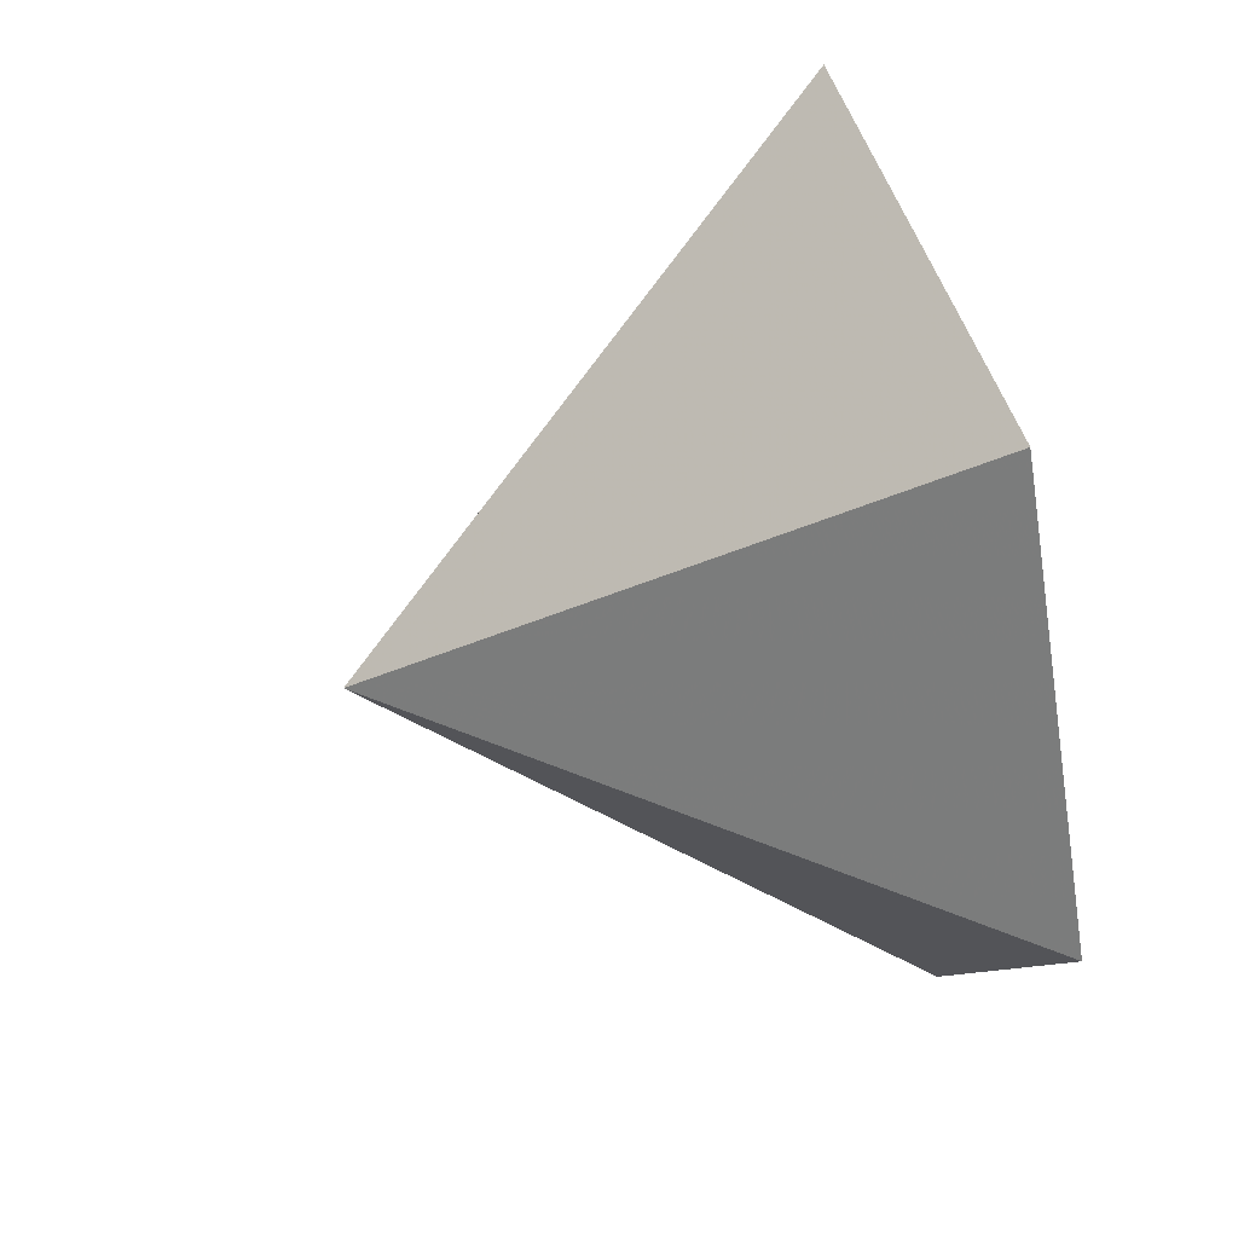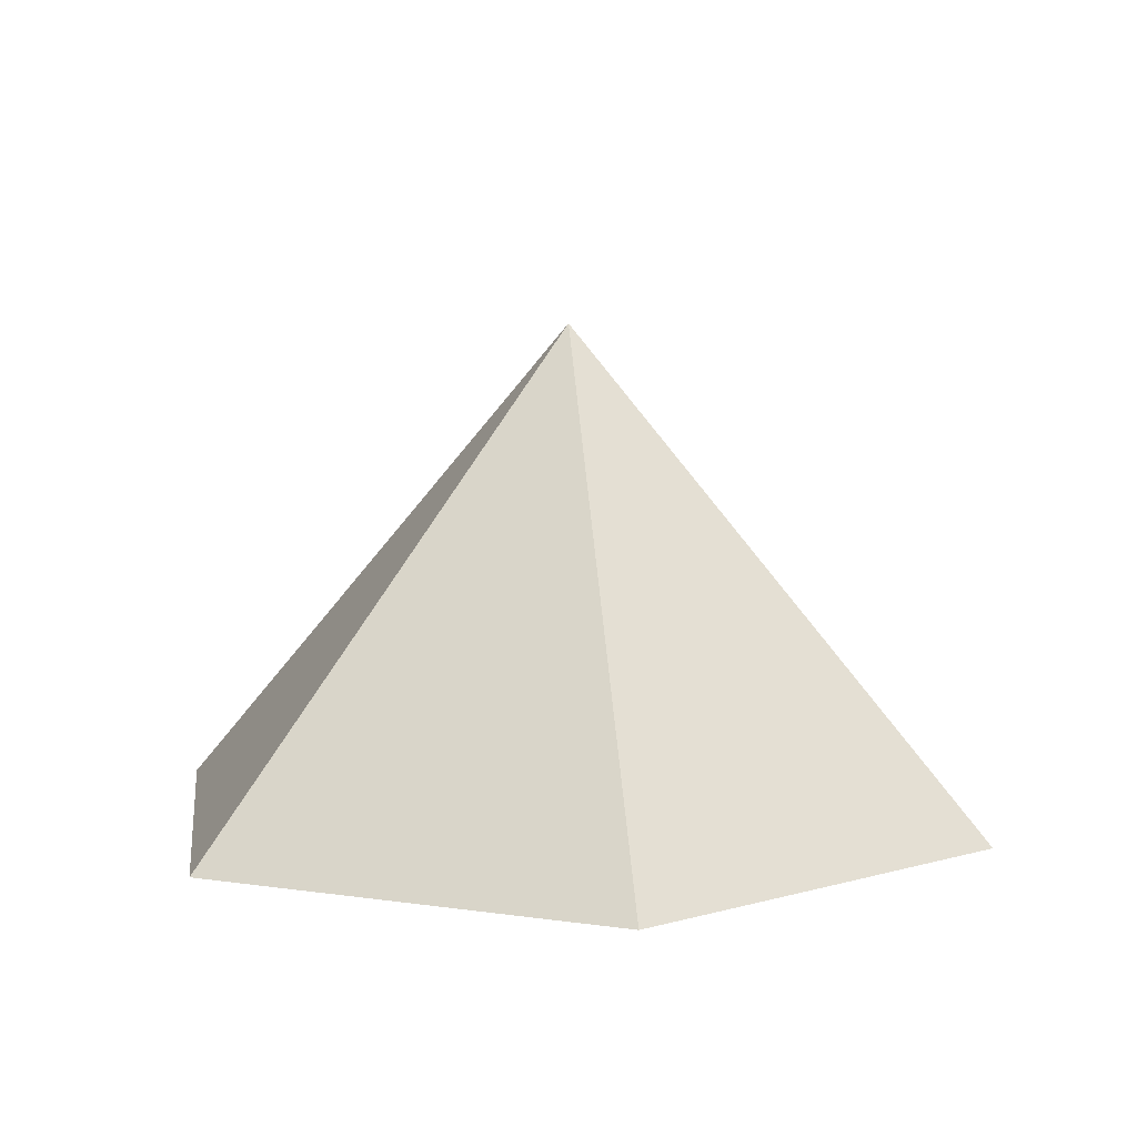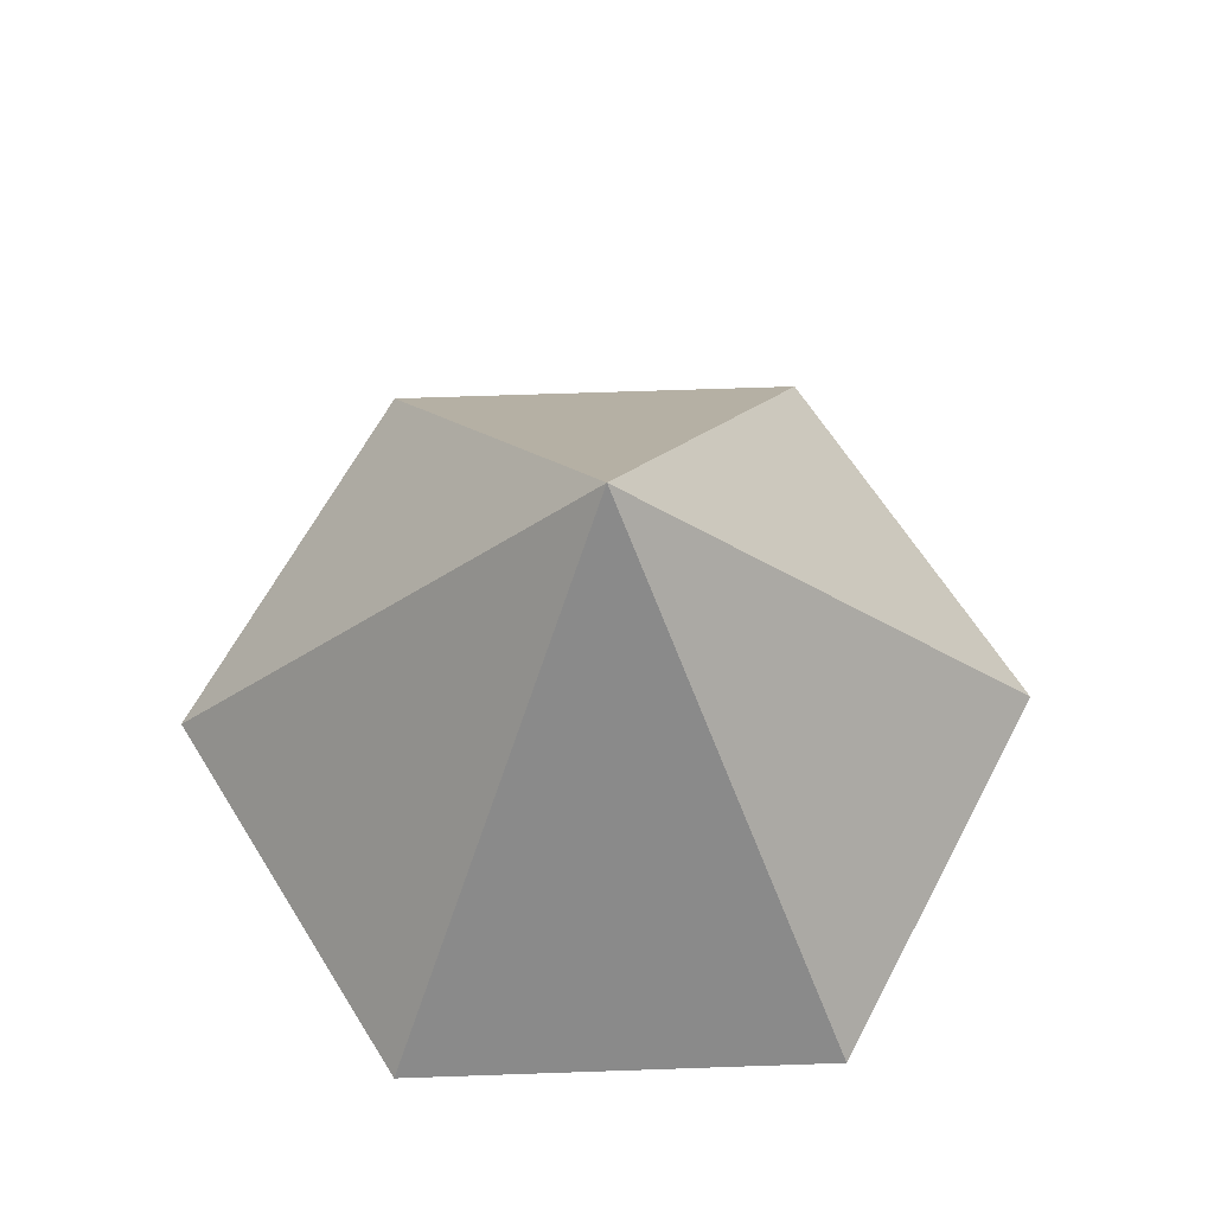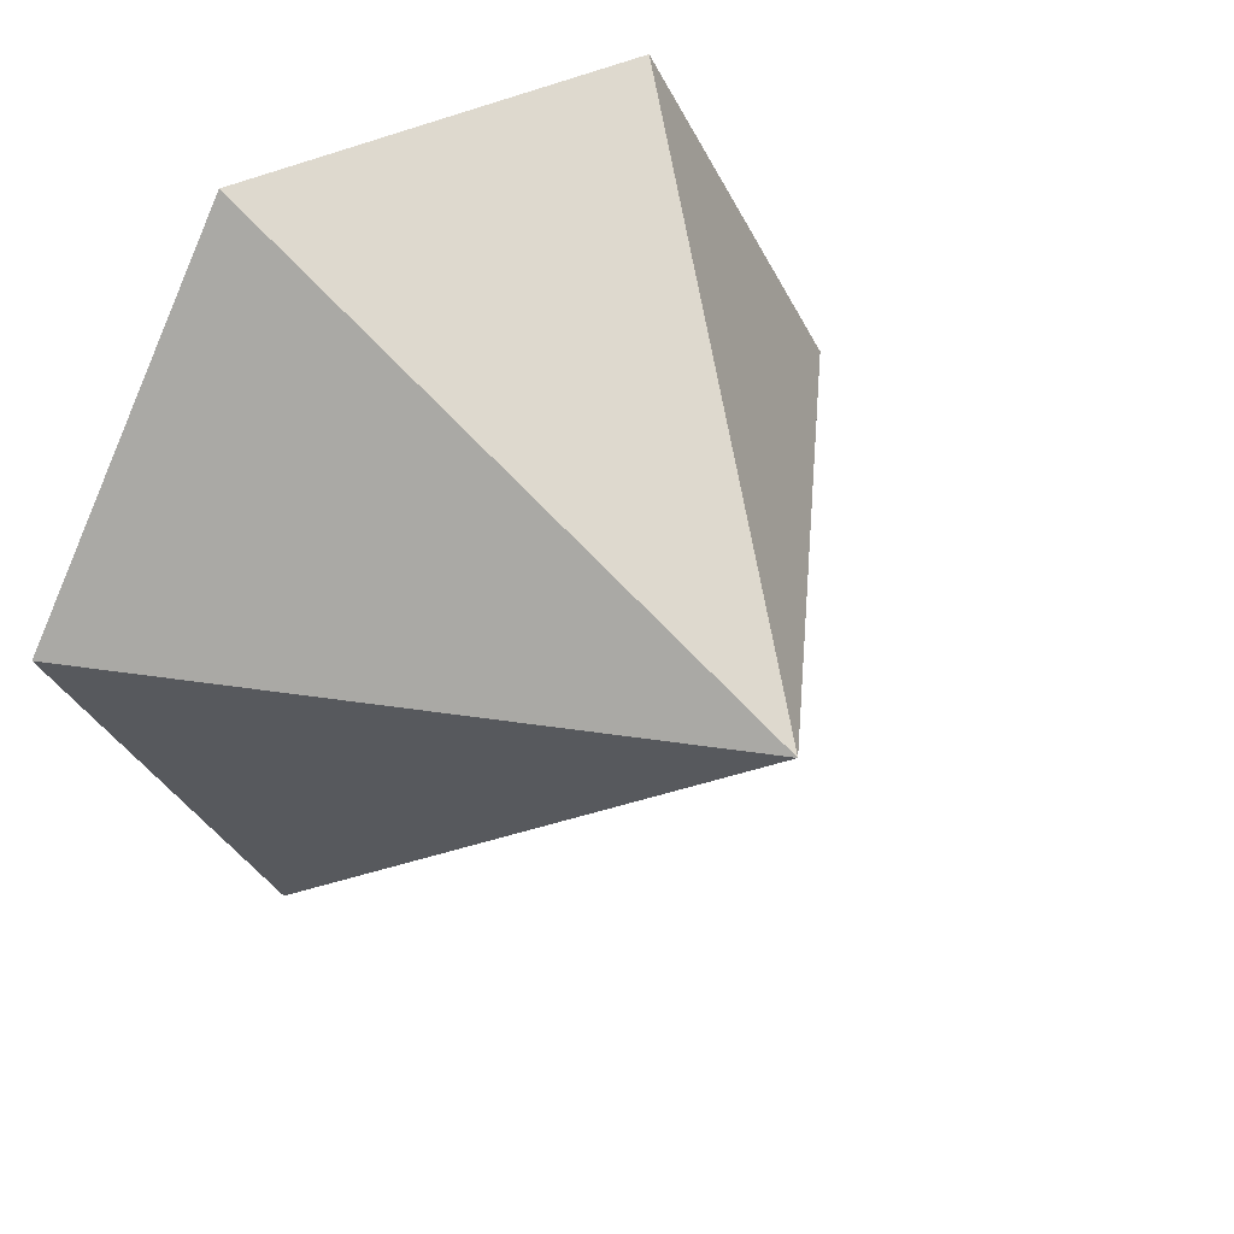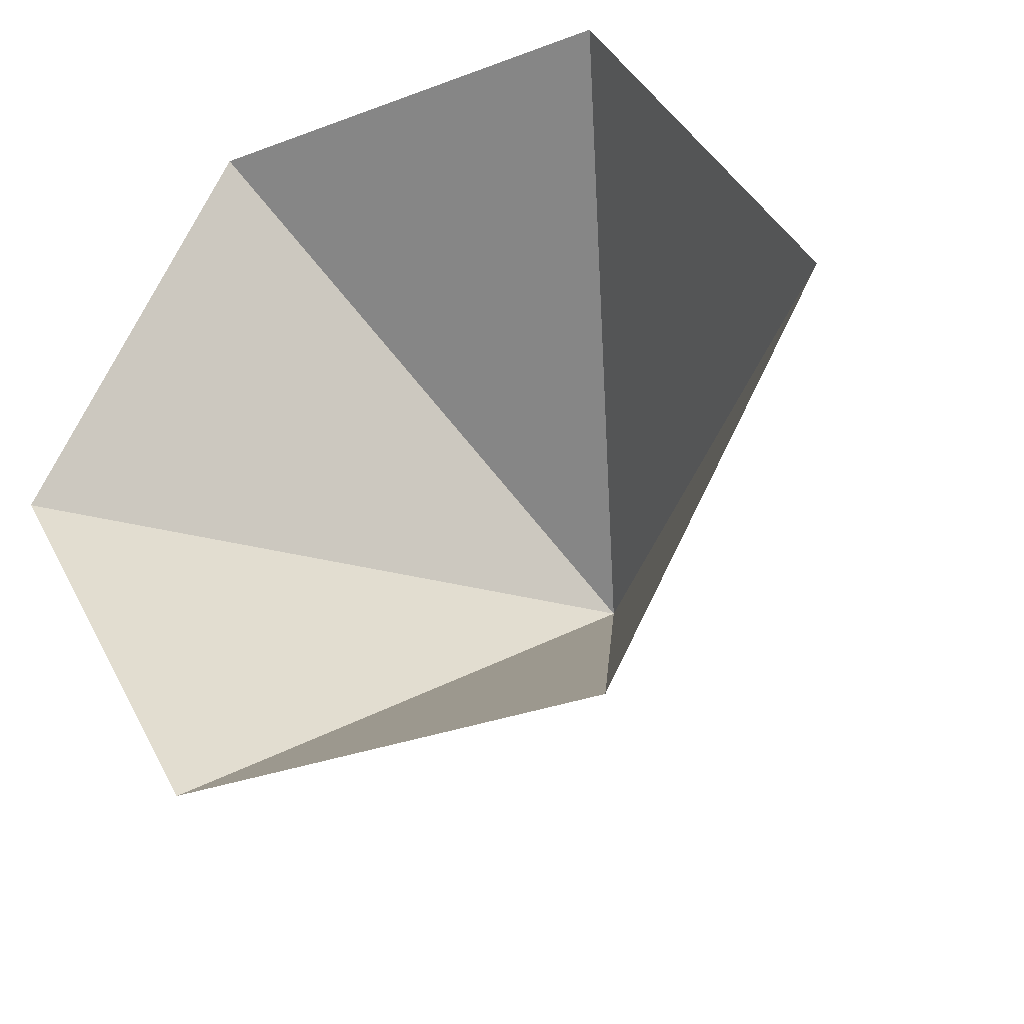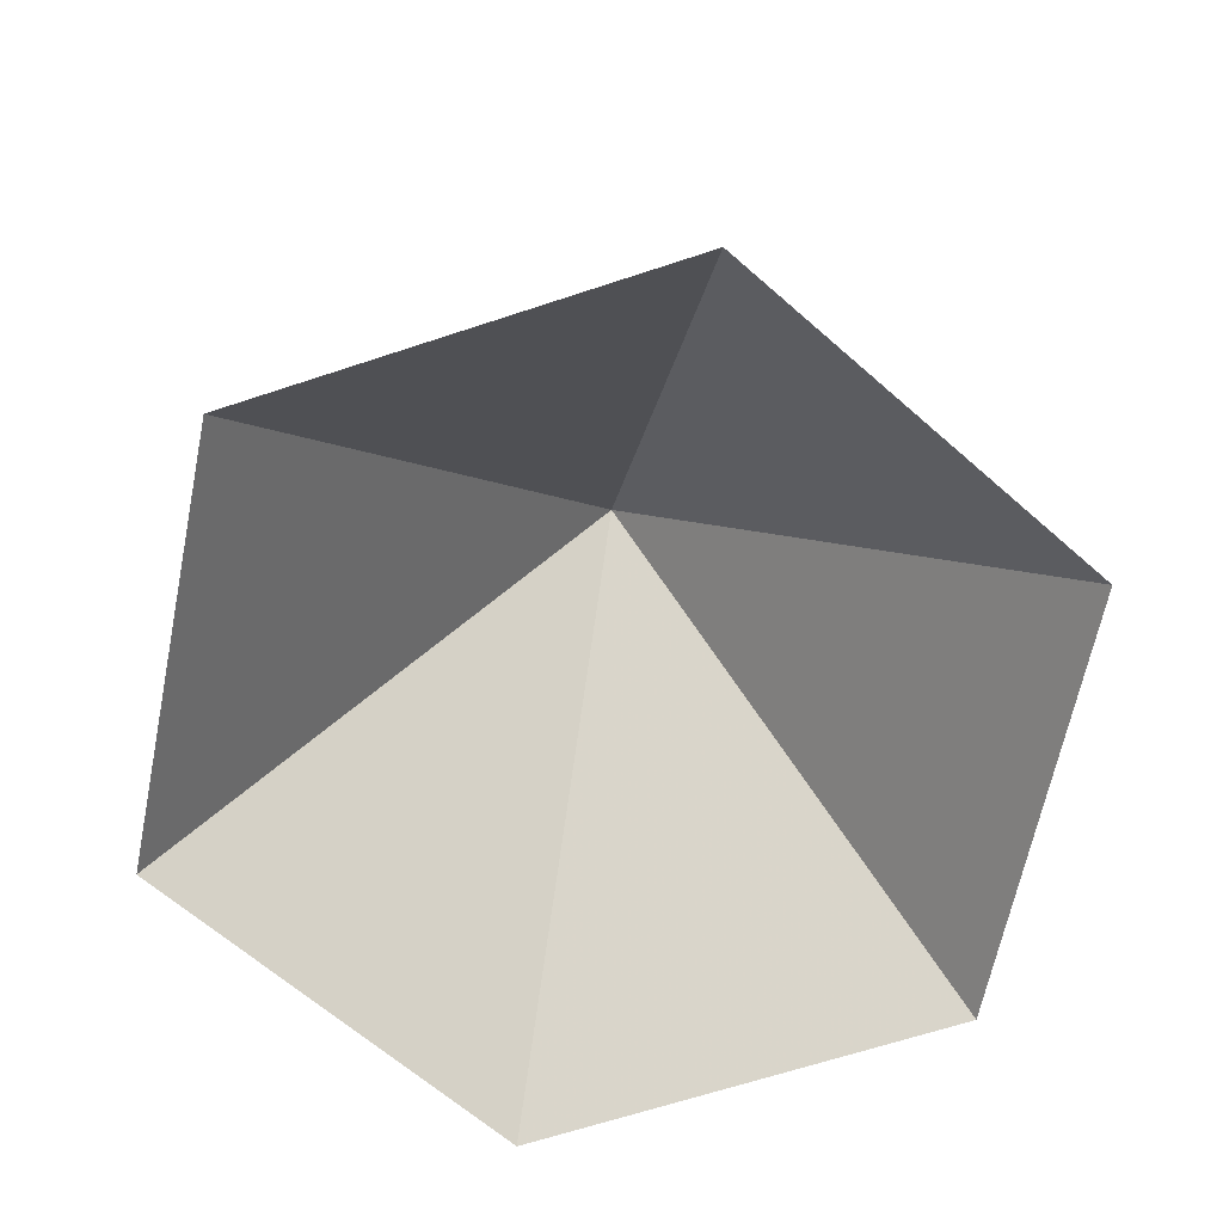
<metadata>
{"format":"obj","ext":"obj","renderer":"f3d","projection":"perspective","resolution":1024,"background":"white","views":[{"elev":52.3,"azim":72.4,"up":"+Y"},{"elev":8.2,"azim":142.2,"up":"+Z"},{"elev":64.3,"azim":58.0,"up":"+Z"},{"elev":35.5,"azim":-36.7,"up":"+Y"},{"elev":-31.8,"azim":-152.2,"up":"+Y"},{"elev":-65.0,"azim":-101.5,"up":"+Z"}]}
</metadata>
<code>
v 0 0 0
v 4.088 0 0
v 6.133 3.541 0
v 4.088 7.081 0
v 0 7.081 0
v -2.044 3.541 0
v 2.044 3.541 4.596
f 1 2 7
f 2 3 7
f 3 4 7
f 4 5 7
f 5 6 7
f 6 1 7

</code>
